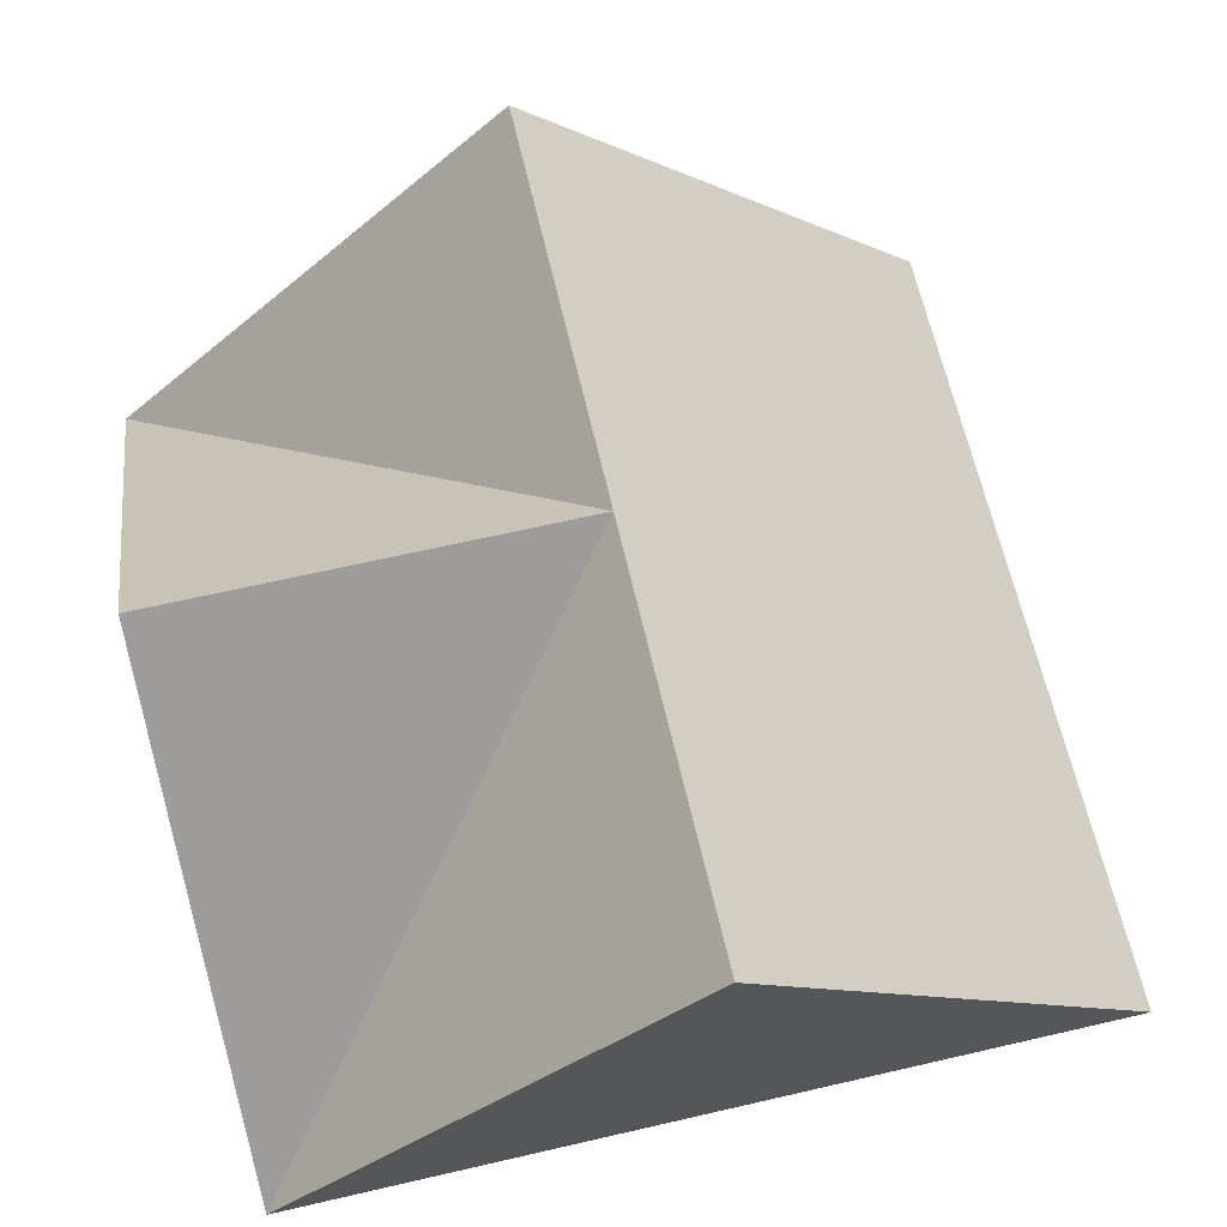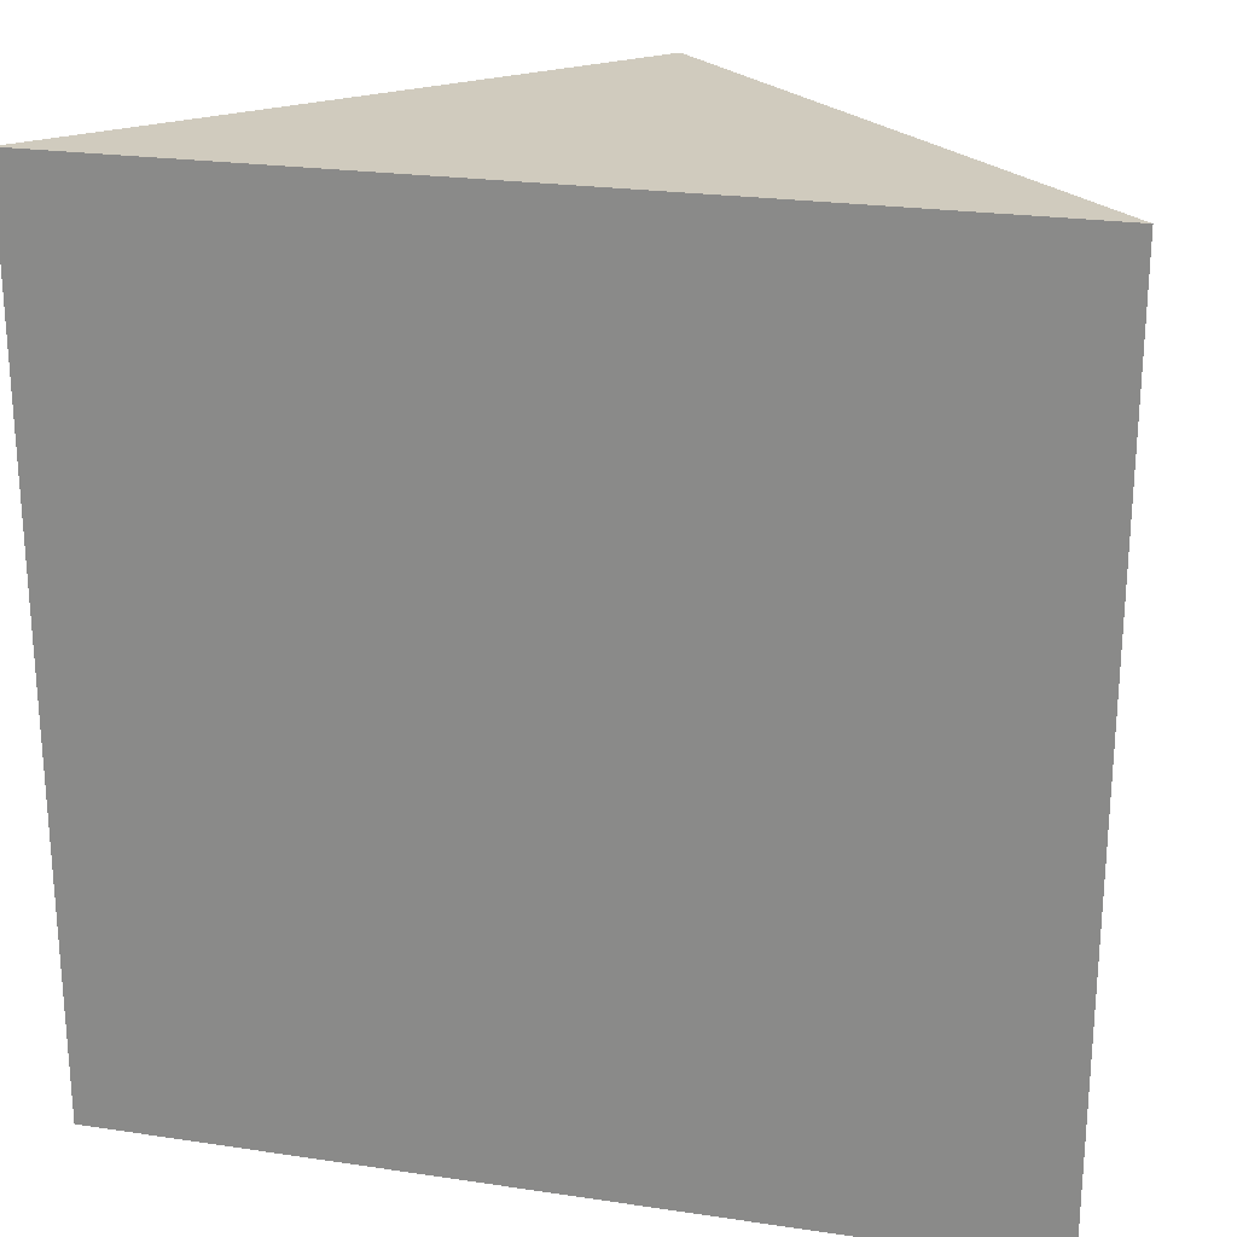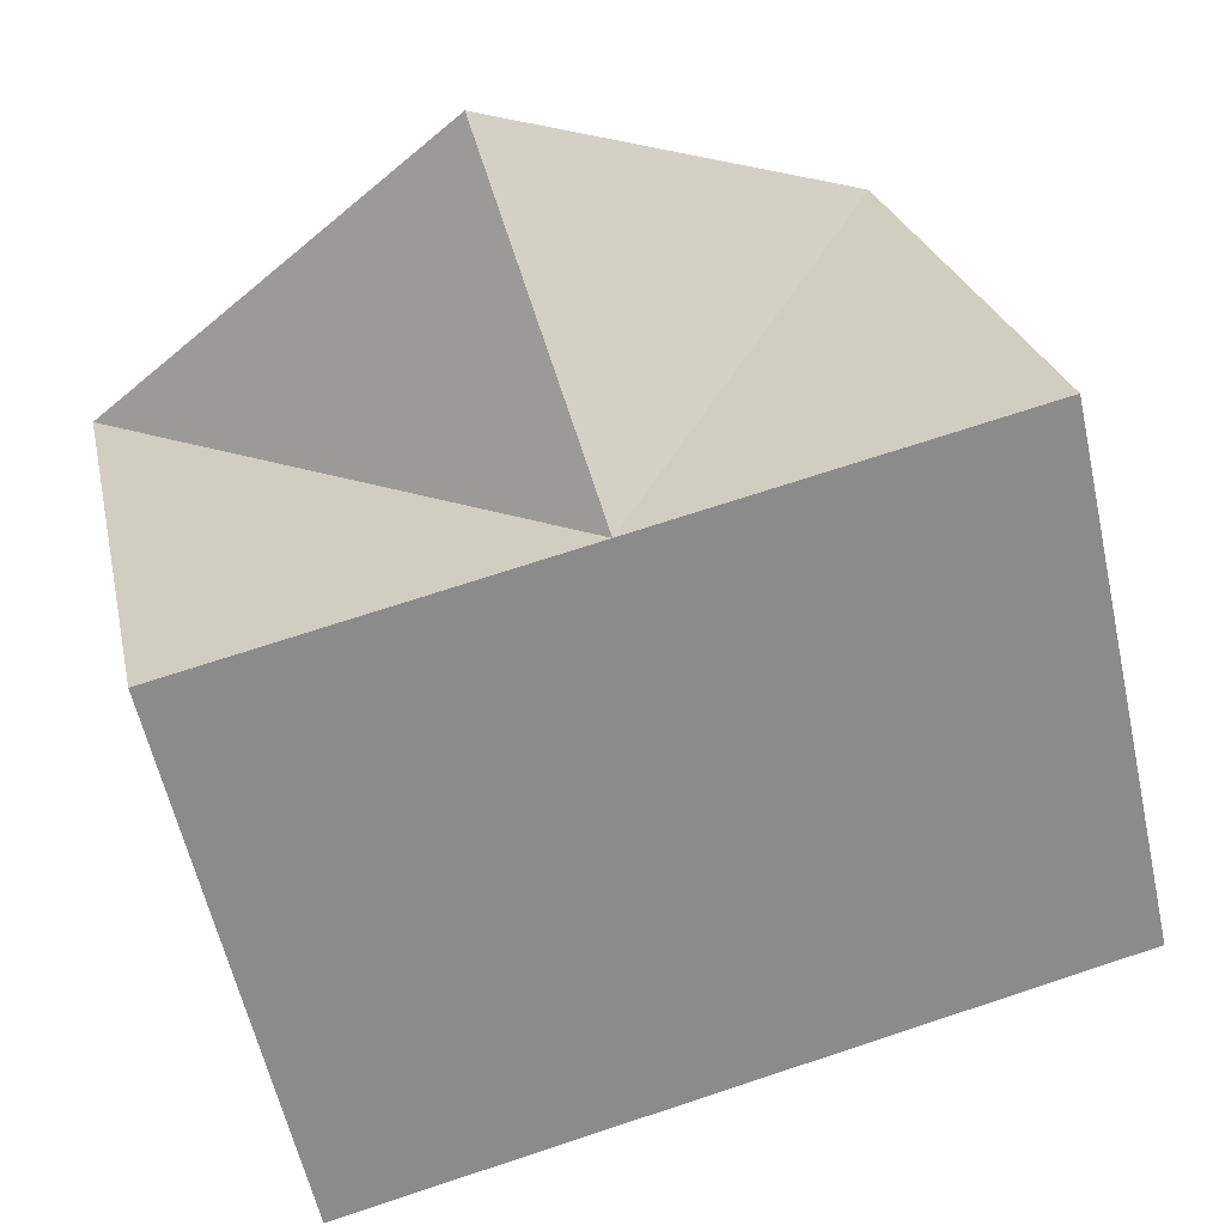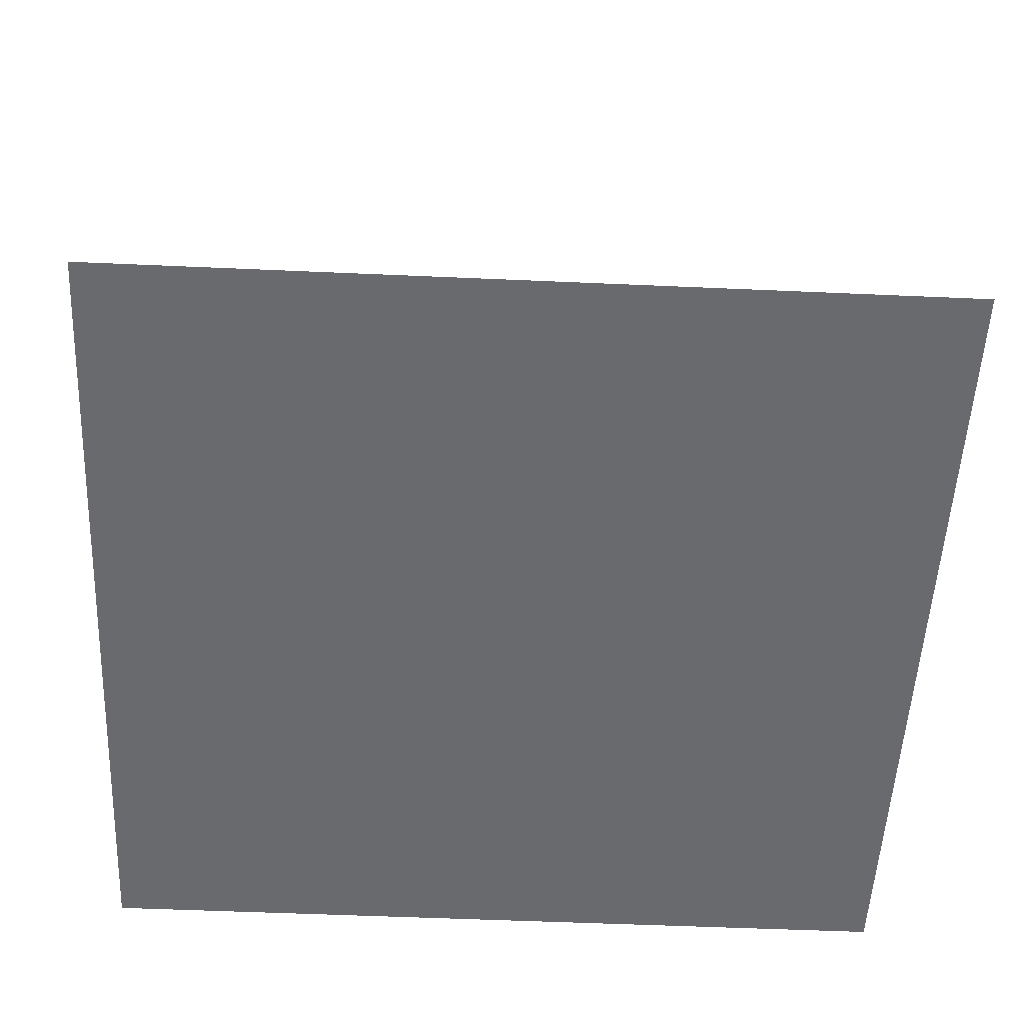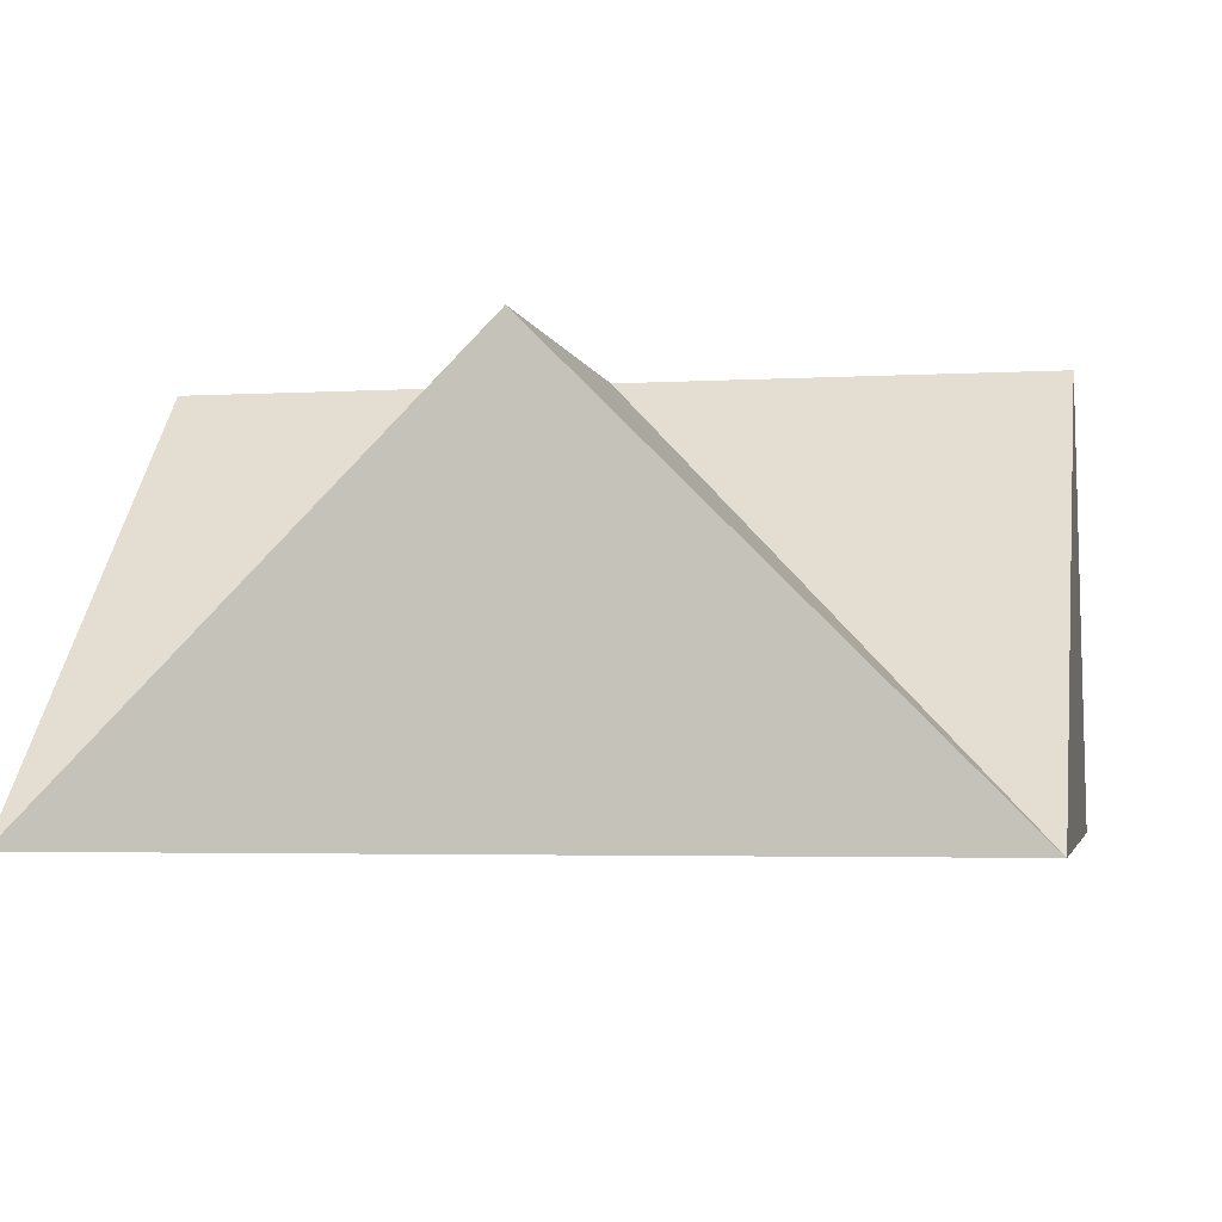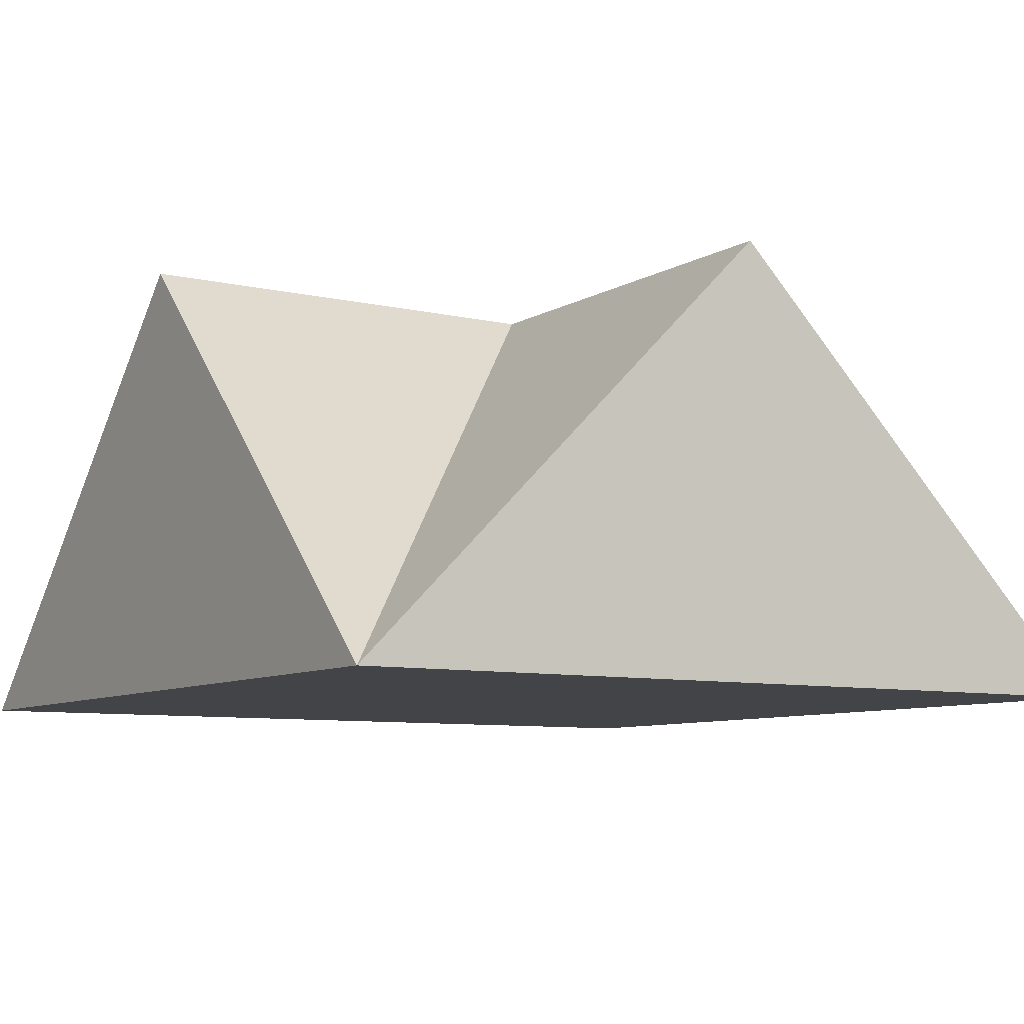
<metadata>
{"format":"obj","ext":"obj","renderer":"f3d","projection":"perspective","resolution":1024,"background":"white","views":[{"elev":65.8,"azim":-13.0,"up":"+Y"},{"elev":23.5,"azim":14.0,"up":"+Z"},{"elev":72.7,"azim":71.9,"up":"+Y"},{"elev":-53.1,"azim":87.3,"up":"+Y"},{"elev":-3.5,"azim":-78.9,"up":"+Y"},{"elev":-8.1,"azim":-32.6,"up":"+Y"}]}
</metadata>
<code>
o Cone
v 0.5 -0.5 -0.5
v 0 0 0
v 0.5 -0.5 0.5
v -0.5 -0.5 0.5
v -0.5 -0.5 -0.5
v 0 0 -0.5
v -0 0 0.5
v -0.5 0 -0
f 5 8 2
f 1 2 3
f 2 1 6
f 3 2 7
f 1 3 4 5
f 1 5 6
f 5 2 6
f 4 7 2
f 4 3 7
f 4 2 8
f 5 4 8

</code>
